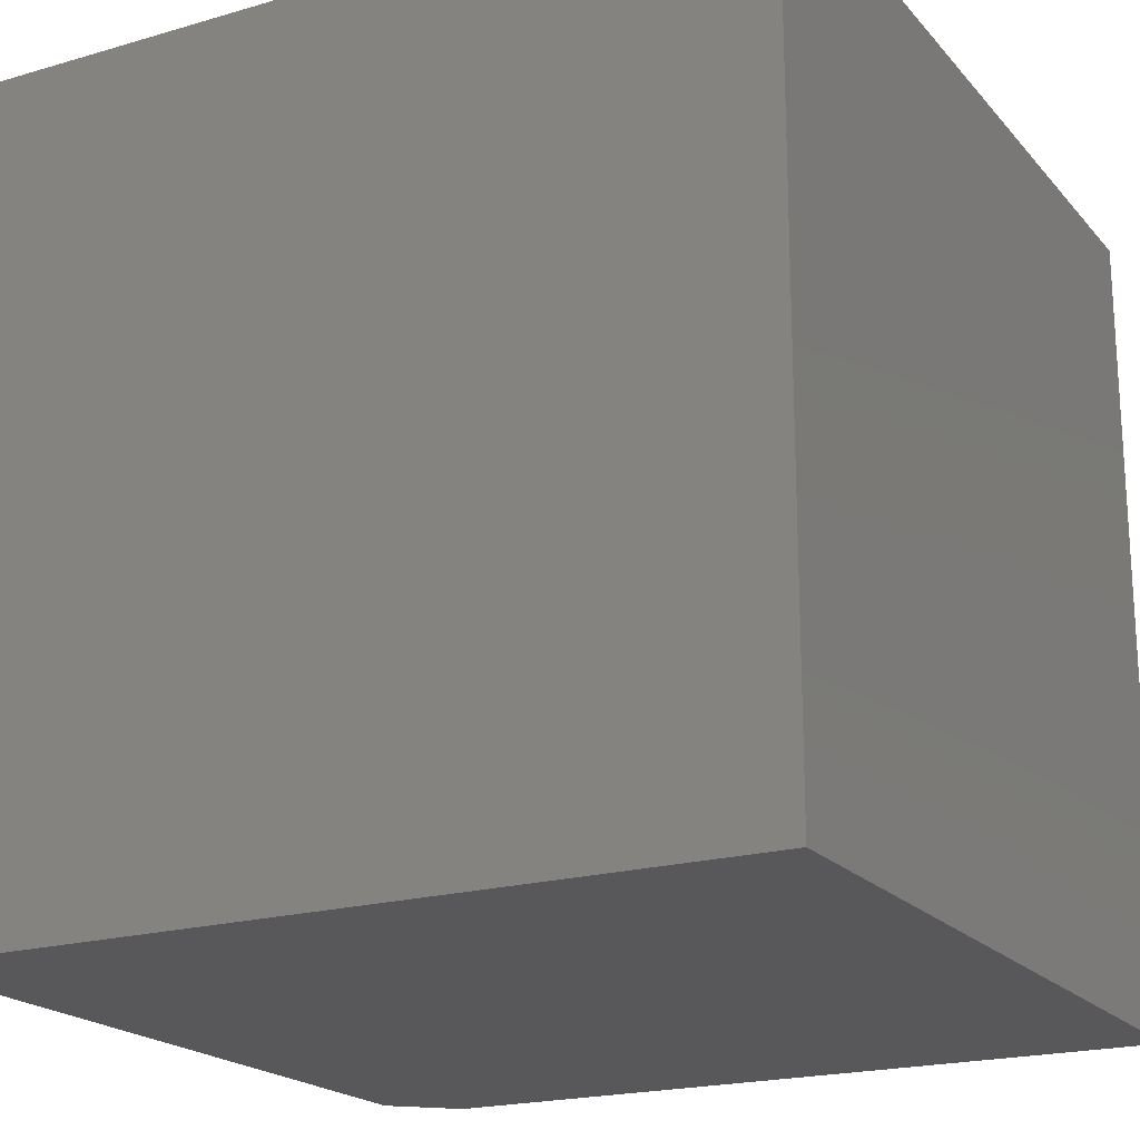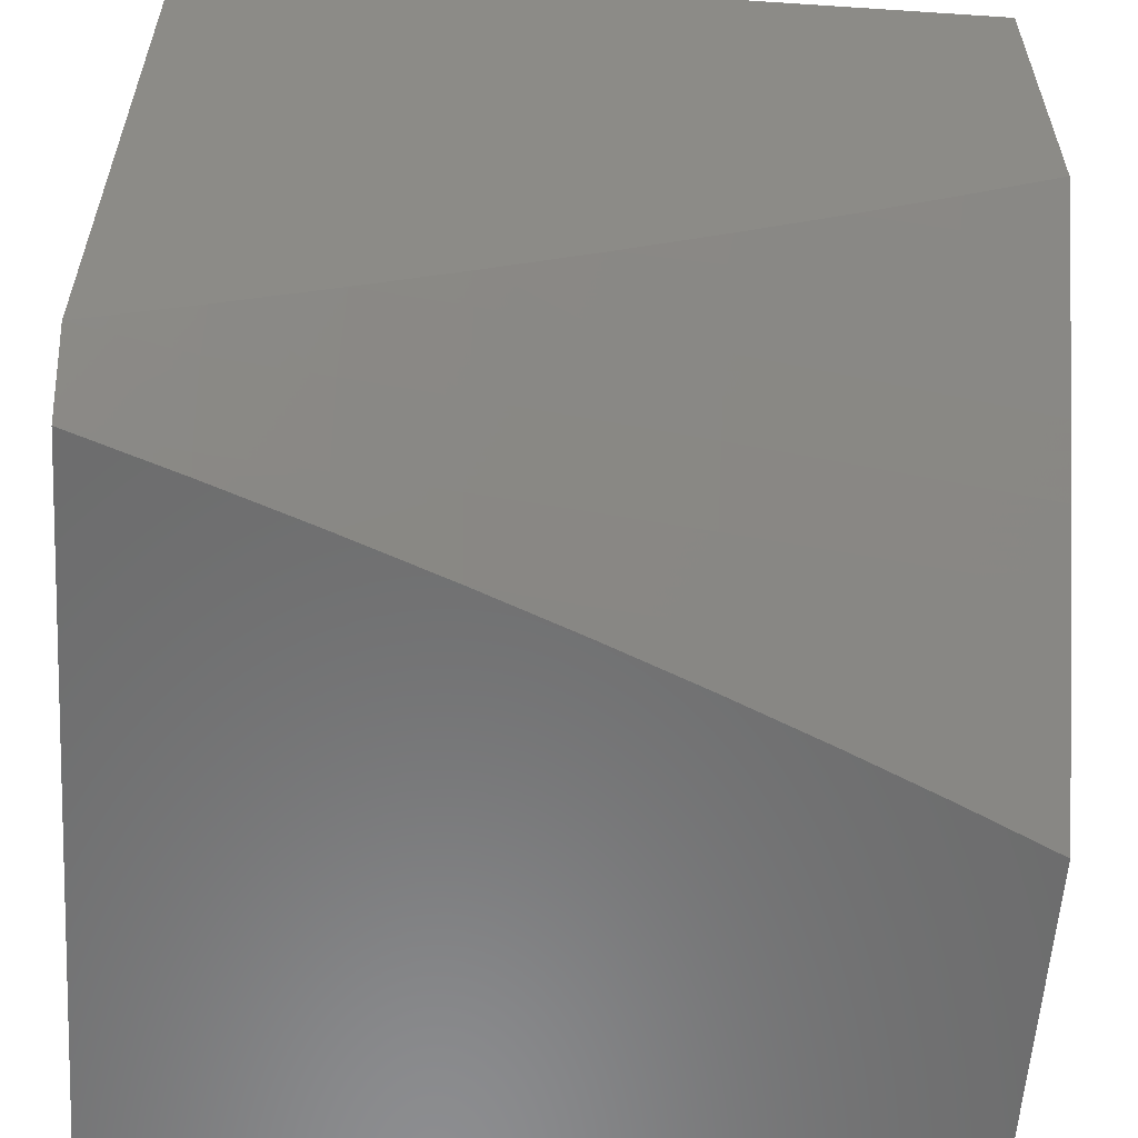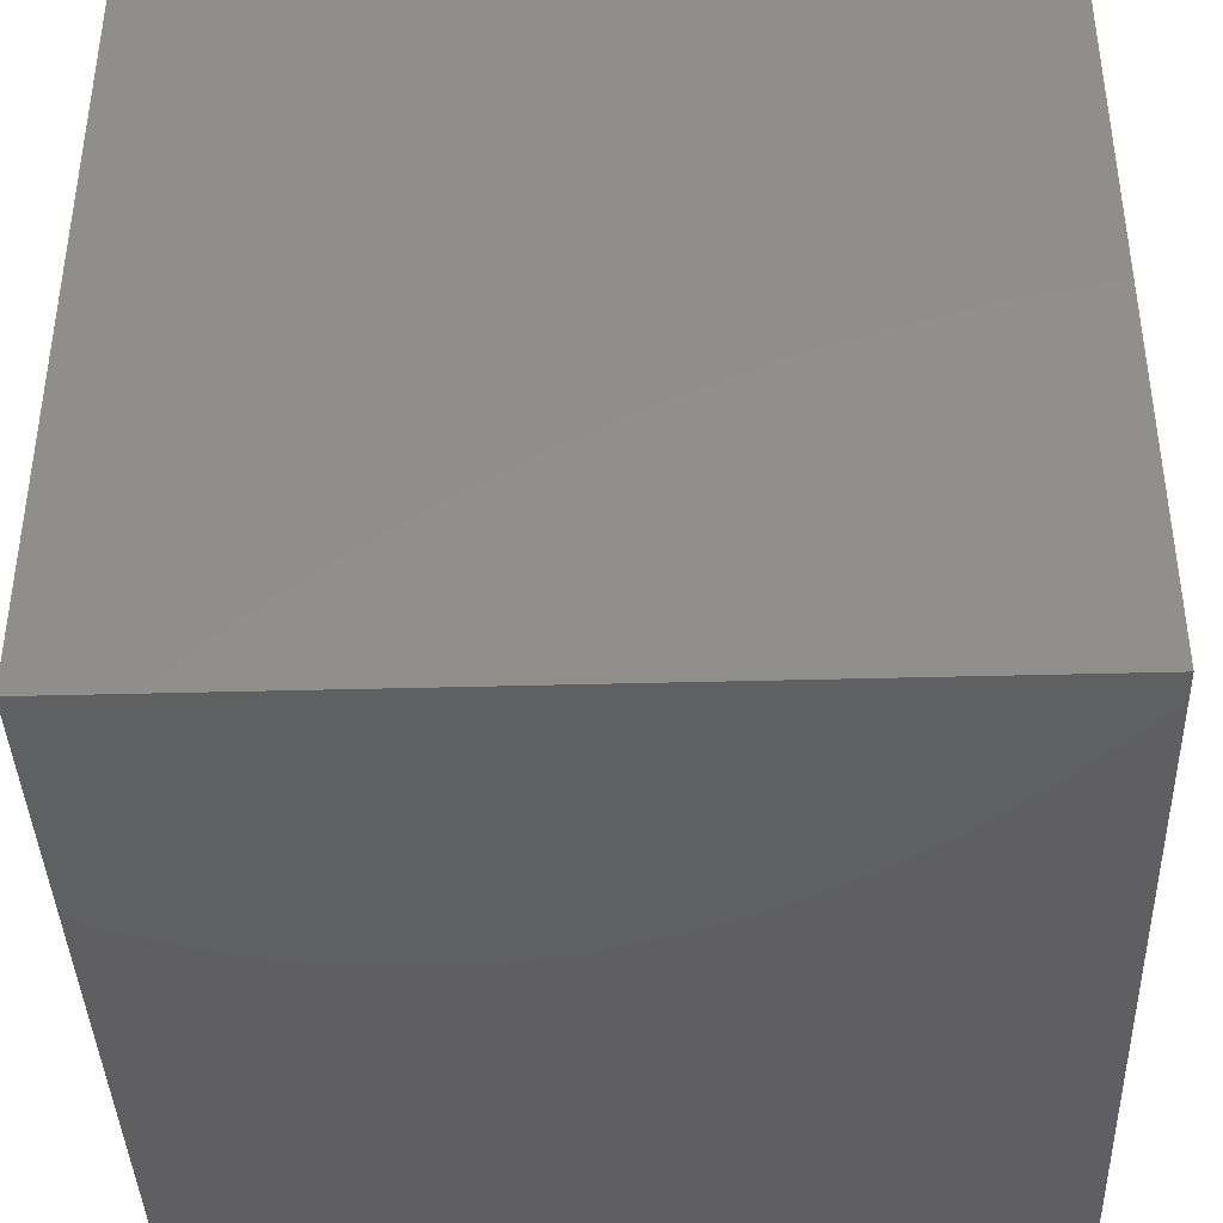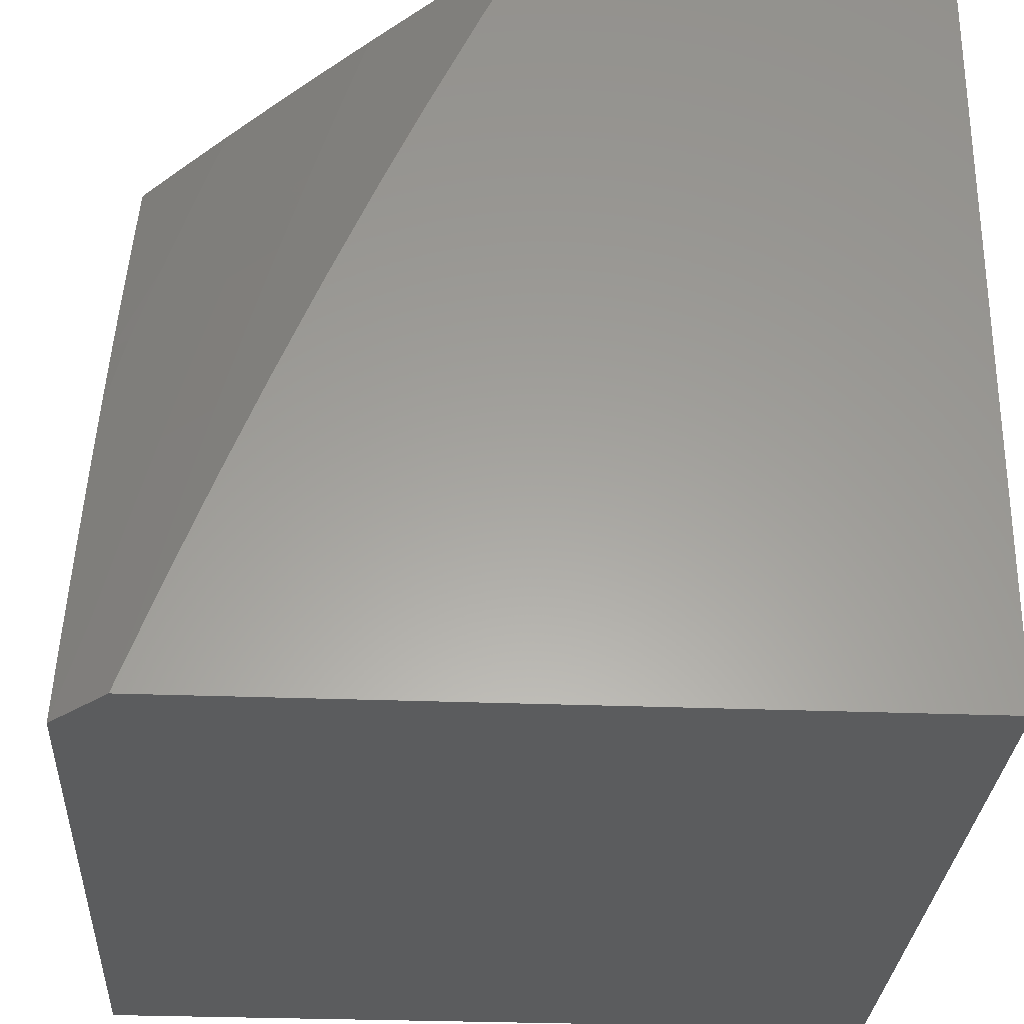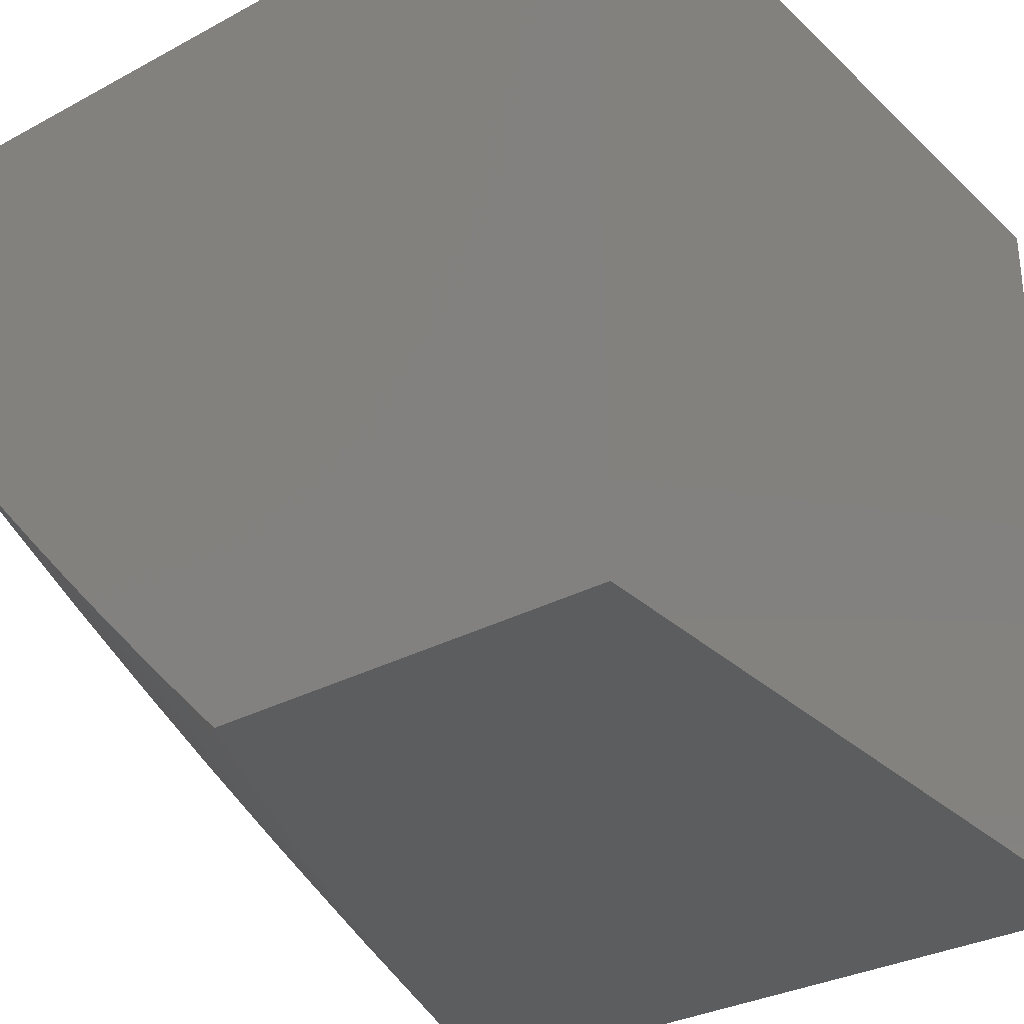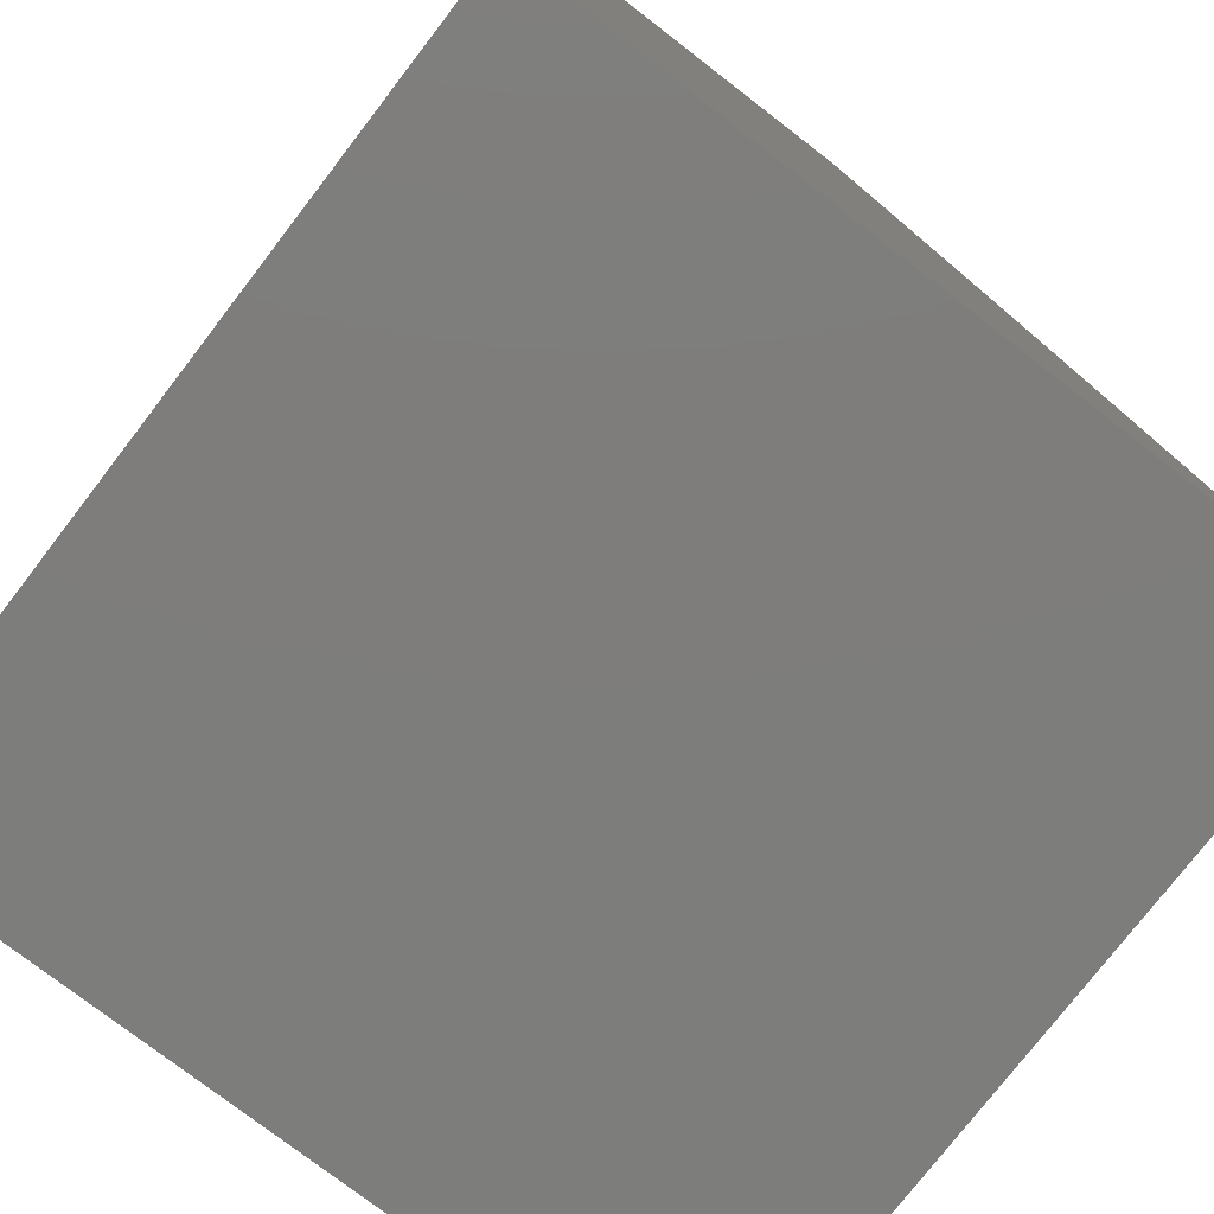
<metadata>
{"format":"stl","ext":"stl","renderer":"f3d","projection":"perspective","resolution":1024,"background":"white","views":[{"elev":-20.0,"azim":118.3,"up":"+Z"},{"elev":-58.1,"azim":-93.9,"up":"+Y"},{"elev":-40.1,"azim":-178.1,"up":"+Z"},{"elev":-29.2,"azim":-3.3,"up":"+Z"},{"elev":-31.2,"azim":37.5,"up":"+Y"},{"elev":-76.9,"azim":-127.6,"up":"+Z"}]}
</metadata>
<code>
# stl→obj: 60 verts, 116 faces
v -8 -6.874 3.128
v -8 -6.925 3
v -7.966 -6.913 3.125
v -7.932 -7 3
v -7.902 -6.982 3.125
v -7.885 -7 3.128
v -7.876 -6.959 3.251
v -7.837 -7 3.255
v -7.849 -6.935 3.376
v -7.786 -7 3.381
v -7.82 -6.91 3.501
v -7.757 -6.978 3.501
v -7.791 -6.884 3.626
v -7.727 -6.952 3.626
v -7.76 -6.857 3.751
v -7.697 -6.925 3.751
v -7.728 -6.829 3.876
v -7.665 -6.897 3.876
v -7.695 -6.8 4
v -7.633 -6.867 4
v -7.602 -6.963 3.876
v -7.569 -6.934 4
v -7.565 -7 3.878
v -7.505 -7 4
v -7.734 -7 3.507
v -7.68 -7 3.631
v -7.633 -6.992 3.751
v -7.623 -7 3.755
v -7.758 -6.732 4
v -7.791 -6.761 3.876
v -7.823 -6.789 3.751
v -7.854 -6.815 3.626
v -7.884 -6.841 3.501
v -7.912 -6.866 3.376
v -7.94 -6.89 3.251
v -7.819 -6.664 4
v -7.853 -6.692 3.876
v -7.885 -6.72 3.751
v -7.916 -6.746 3.626
v -7.946 -6.772 3.501
v -7.975 -6.796 3.376
v -8 -6.821 3.256
v -8 -6.765 3.382
v -8 -6.707 3.508
v -7.978 -6.676 3.626
v -7.946 -6.65 3.751
v -8 -6.648 3.633
v -8 -6.586 3.756
v -7.914 -6.623 3.876
v -7.974 -6.553 3.876
v -7.94 -6.526 4
v -8 -6.522 3.879
v -8 -6.456 4
v -7.88 -6.595 4
v -7 -7 4
v -7 -7 3
v -7 -6 3
v -8 -6 3
v -8 -6 4
v -7 -6 4
f 1 2 3
f 3 2 4
f 3 4 5
f 5 4 6
f 5 6 7
f 7 6 8
f 7 8 9
f 9 8 10
f 9 10 11
f 11 10 12
f 11 12 13
f 13 12 14
f 13 14 15
f 15 14 16
f 15 16 17
f 17 16 18
f 17 18 19
f 19 18 20
f 20 18 21
f 20 21 22
f 22 21 23
f 22 23 24
f 10 25 12
f 12 25 14
f 25 26 14
f 14 26 16
f 16 26 27
f 27 26 28
f 27 28 21
f 21 28 23
f 19 29 17
f 17 29 30
f 17 30 15
f 15 30 31
f 15 31 13
f 13 31 32
f 13 32 11
f 11 32 33
f 11 33 9
f 9 33 34
f 9 34 7
f 7 34 35
f 7 35 5
f 5 35 3
f 29 36 30
f 30 36 37
f 30 37 31
f 31 37 38
f 31 38 32
f 32 38 39
f 32 39 33
f 33 39 40
f 33 40 34
f 34 40 41
f 34 41 42
f 42 41 43
f 43 41 40
f 43 40 44
f 44 40 39
f 44 39 45
f 45 39 46
f 45 46 47
f 47 46 48
f 48 46 49
f 48 49 50
f 50 49 51
f 50 51 52
f 52 51 53
f 36 54 37
f 37 54 49
f 37 49 38
f 38 49 46
f 38 46 39
f 54 51 49
f 52 48 50
f 47 44 45
f 34 42 35
f 35 42 1
f 35 1 3
f 27 21 18
f 27 18 16
f 24 23 55
f 55 23 28
f 55 28 56
f 56 28 26
f 56 26 25
f 25 10 56
f 56 10 8
f 56 8 6
f 6 4 56
f 4 2 56
f 56 2 57
f 57 2 58
f 53 51 59
f 59 51 60
f 60 51 54
f 60 54 36
f 36 29 60
f 60 29 19
f 60 19 20
f 60 20 55
f 55 20 22
f 55 22 24
f 2 1 58
f 58 1 42
f 58 42 43
f 43 44 58
f 58 44 47
f 58 47 48
f 58 48 59
f 59 48 52
f 59 52 53
f 60 57 59
f 59 57 58
f 55 56 60
f 60 56 57

</code>
